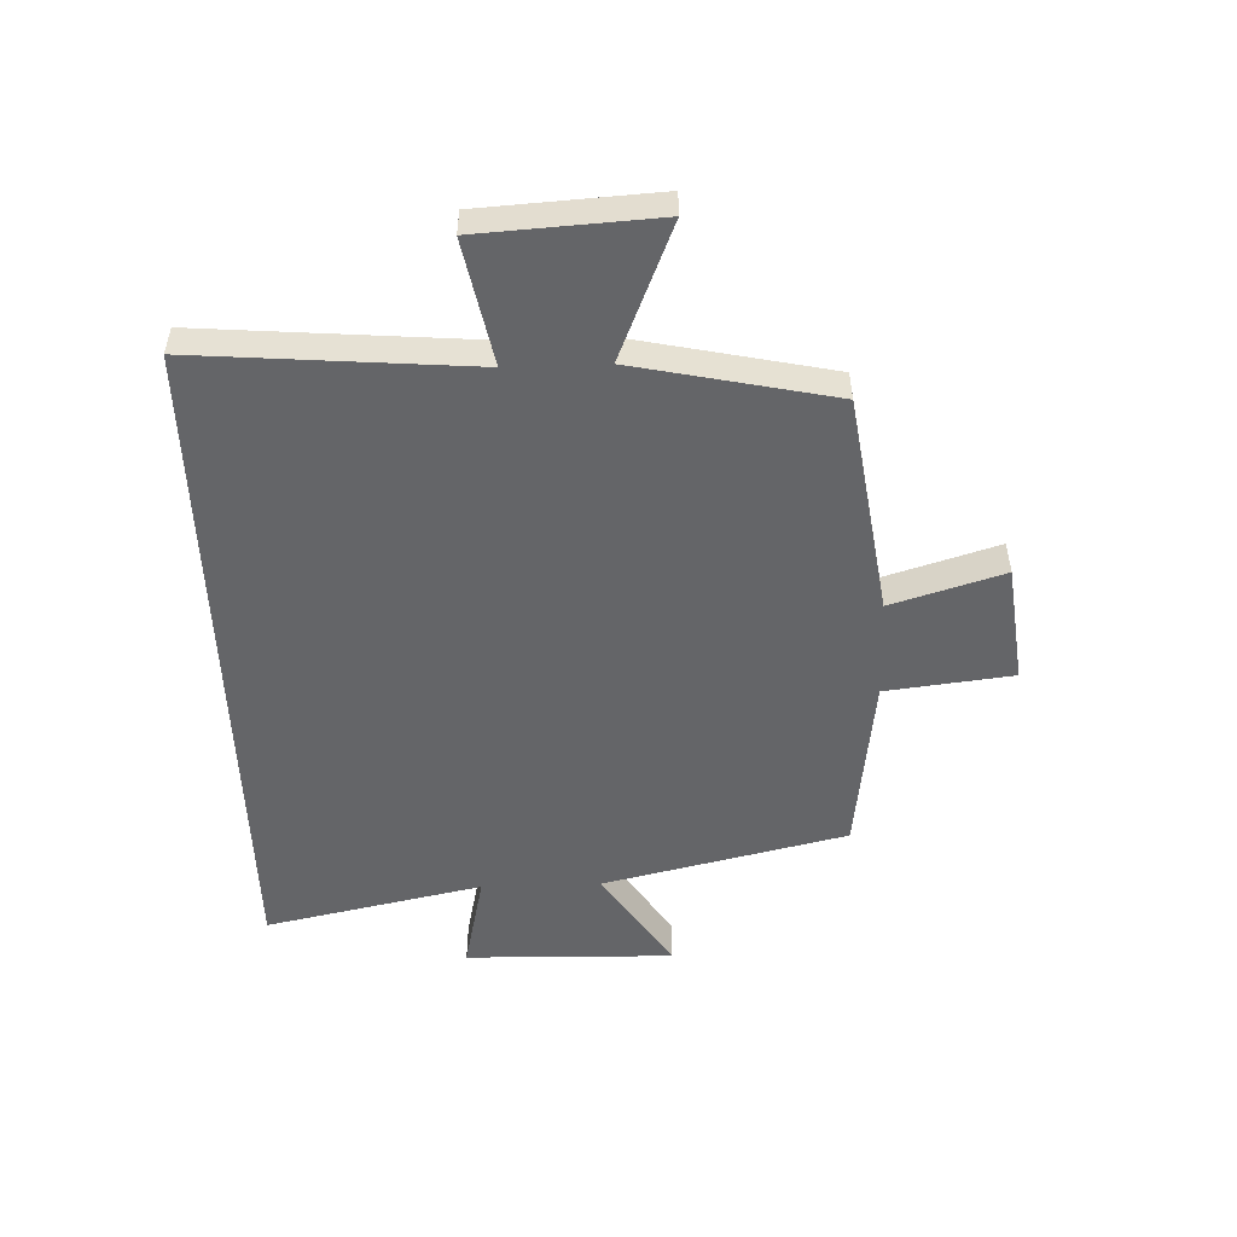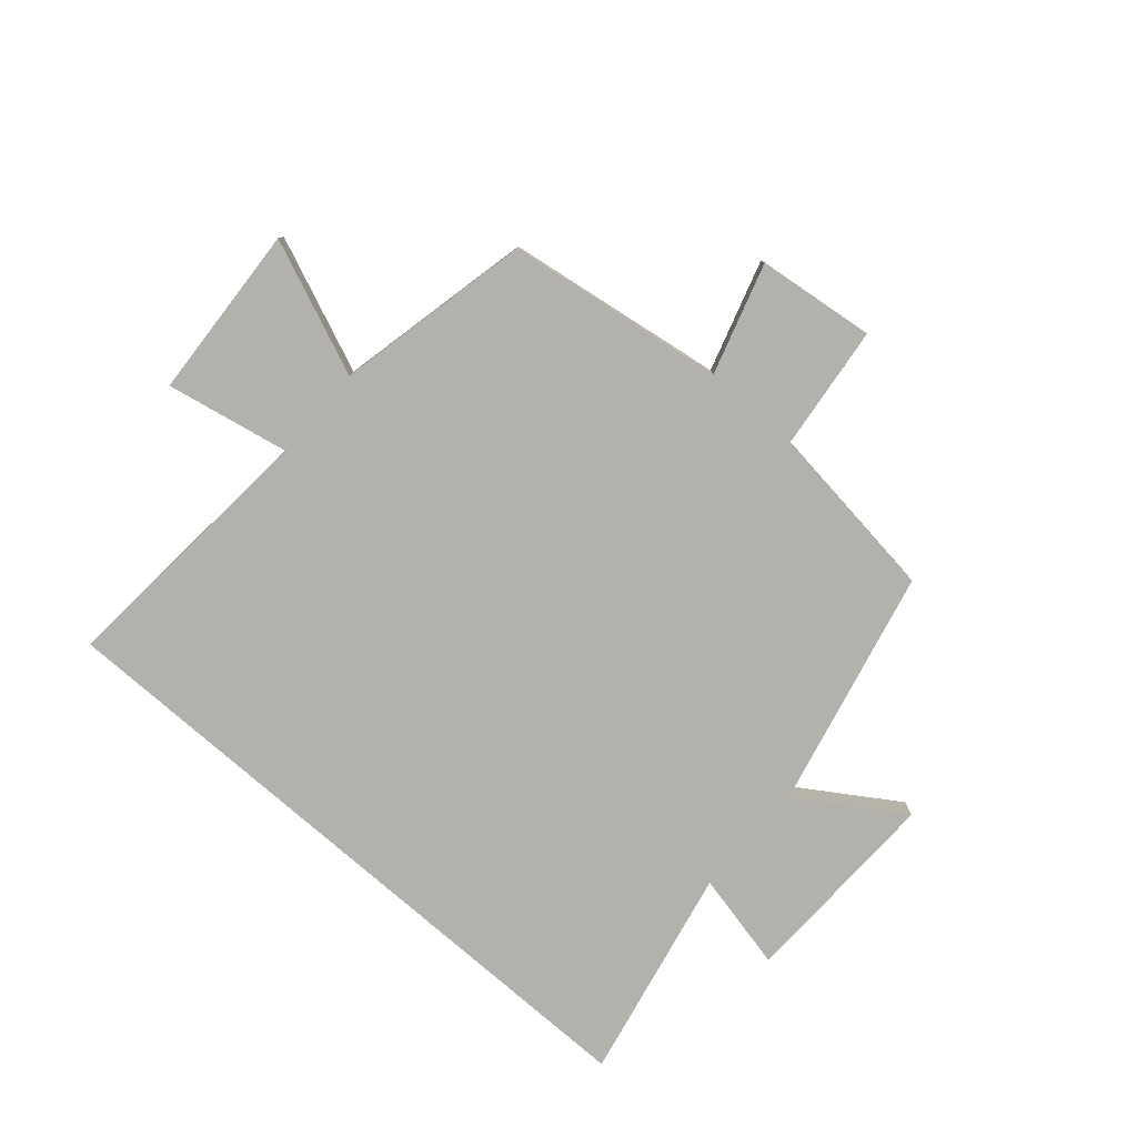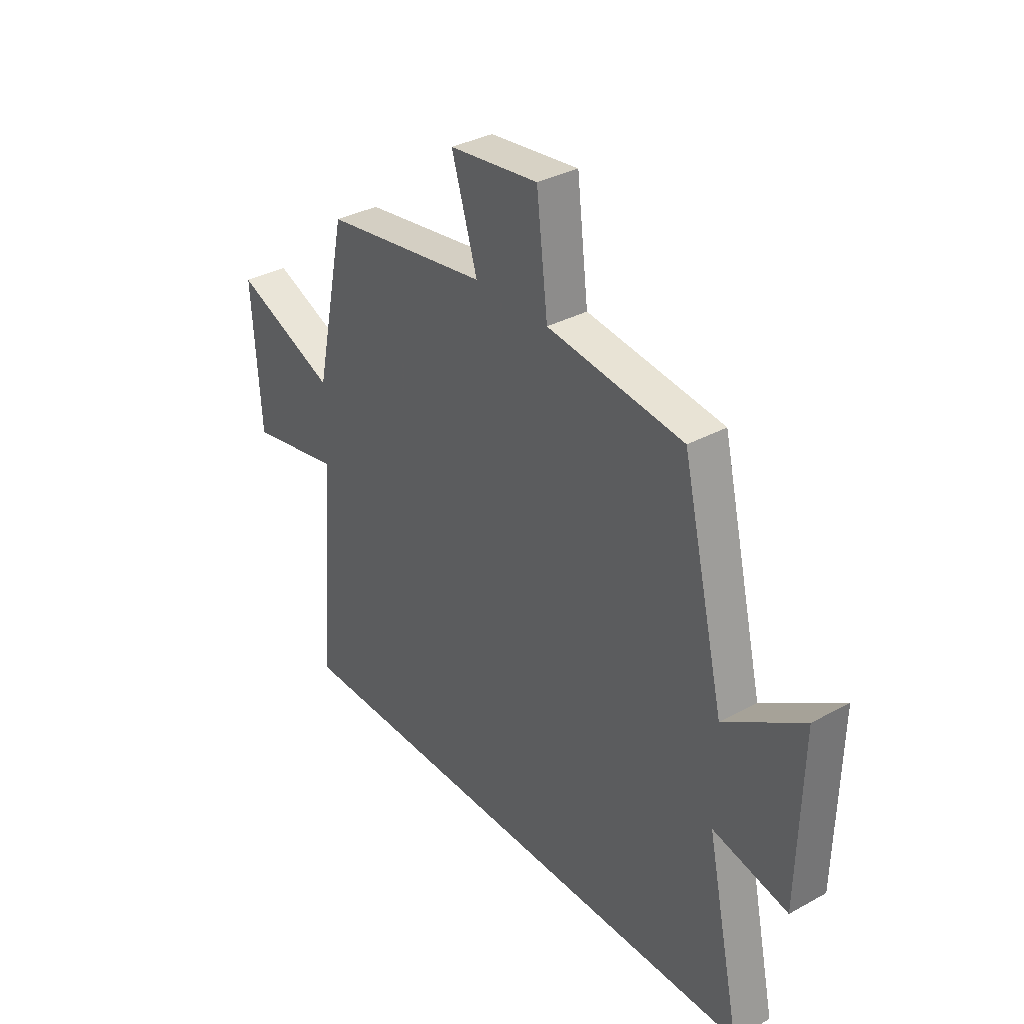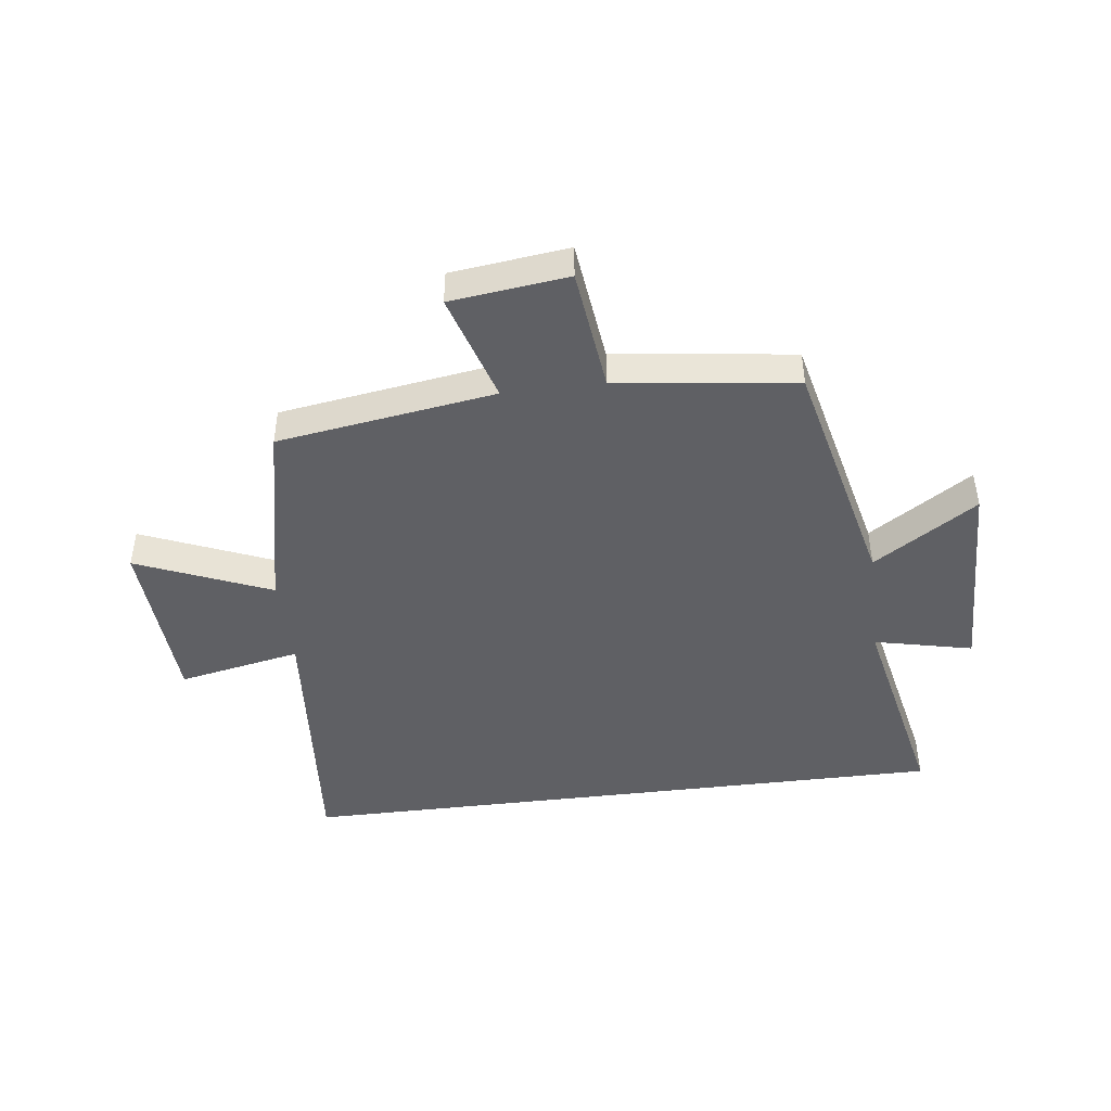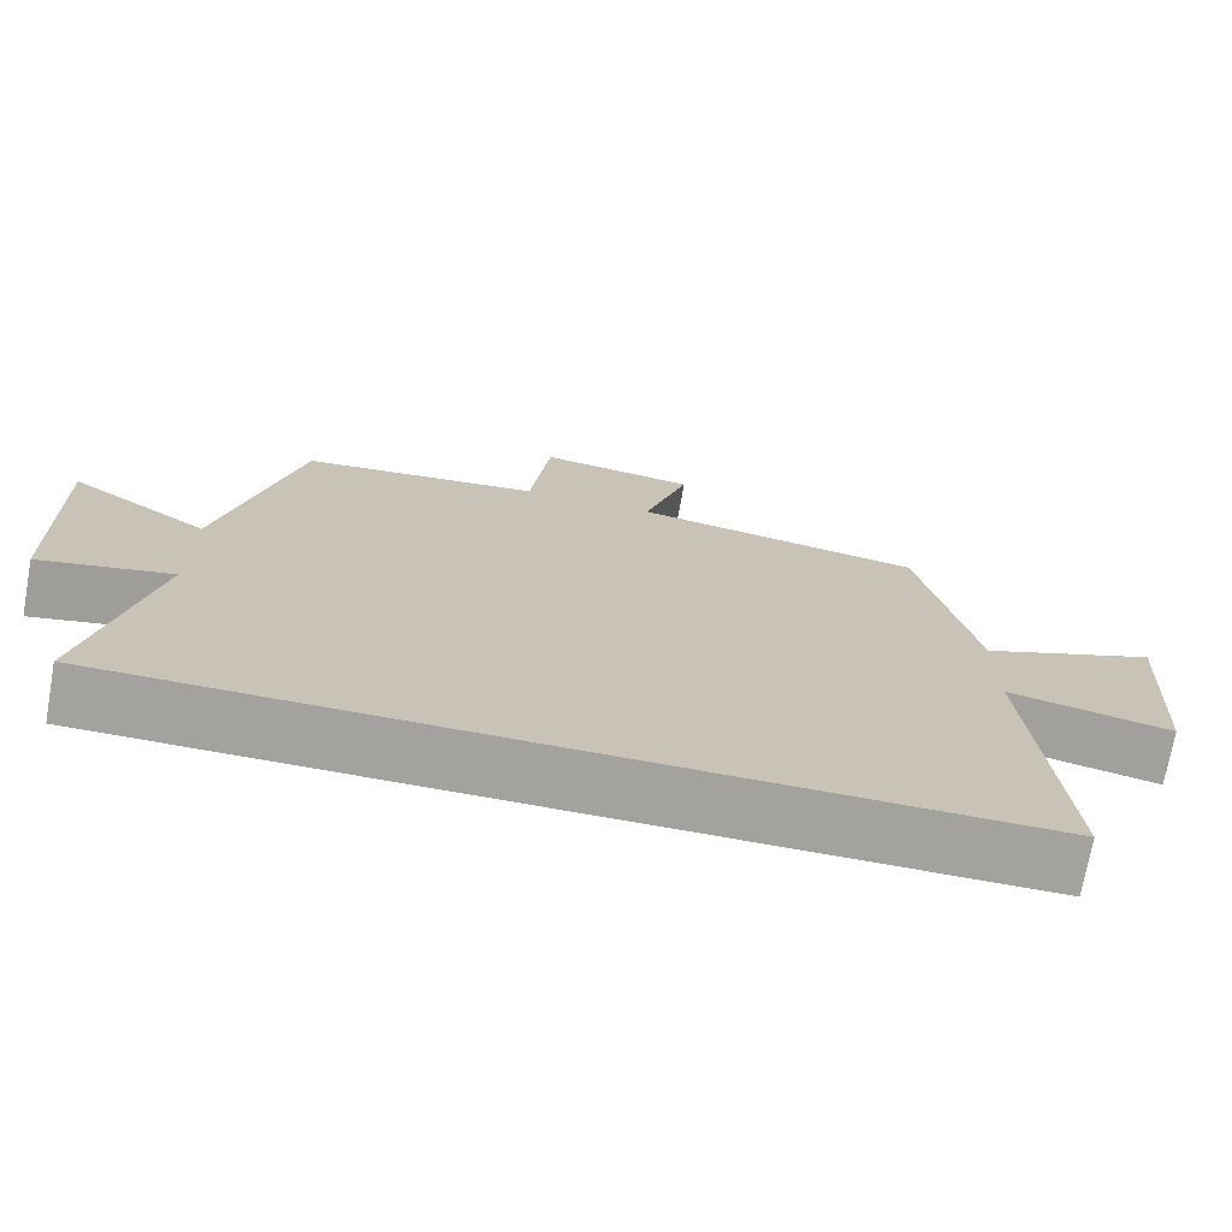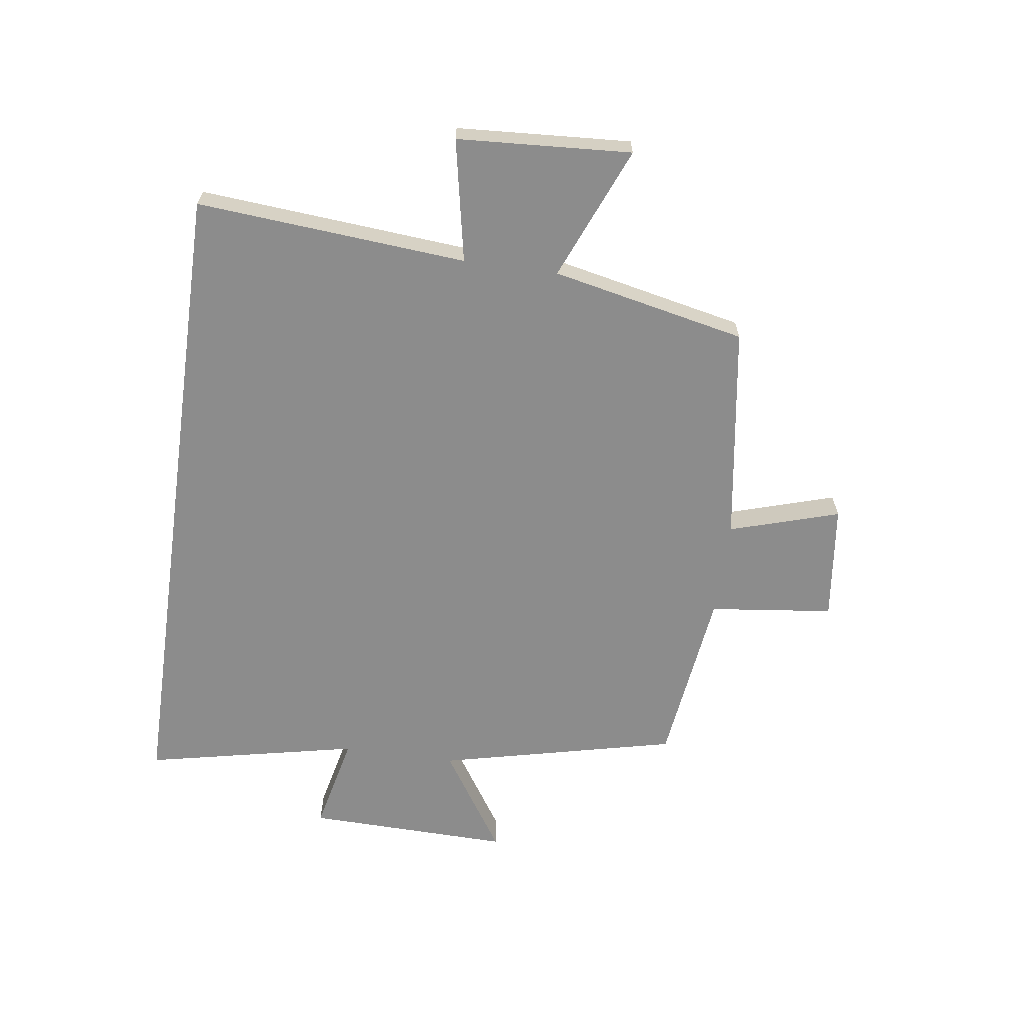
<metadata>
{"format":"obj","ext":"obj","renderer":"f3d","projection":"perspective","resolution":1024,"background":"white","views":[{"elev":-51.5,"azim":-88.0,"up":"+Y"},{"elev":-79.0,"azim":-41.1,"up":"+Y"},{"elev":34.3,"azim":53.5,"up":"+Z"},{"elev":-45.1,"azim":7.1,"up":"+Y"},{"elev":-72.5,"azim":169.8,"up":"+Z"},{"elev":-64.2,"azim":-98.0,"up":"+Y"}]}
</metadata>
<code>
v 0.577 0.07 -0.5
v -0.537 0.07 -0.5
v -0.5 0.07 -0.044
v -0.707 0.07 -0.085
v -0.725 0.07 0.209
v -0.5 0.07 0.116
v -0.43 0.07 0.445
v -0.063 0.07 0.5
v -0.12 0.07 0.686
v 0.078 0.07 0.71
v 0.103 0.07 0.5
v 0.405 0.07 0.462
v 0.5 0.07 0.058
v 0.674 0.07 0.171
v 0.666 0.07 -0.175
v 0.5 0.07 -0.138
v 0.577 0 -0.5
v -0.537 0 -0.5
v -0.5 0 -0.044
v -0.707 0 -0.085
v -0.725 0 0.209
v -0.5 0 0.116
v -0.43 0 0.445
v -0.063 0 0.5
v -0.12 0 0.686
v 0.078 0 0.71
v 0.103 0 0.5
v 0.405 0 0.462
v 0.5 0 0.058
v 0.674 0 0.171
v 0.666 0 -0.175
v 0.5 0 -0.138
f 13 14 15 16
f 11 12 13 16
f 11 16 1 2
f 8 9 10 11
f 6 7 8 11
f 3 4 5 6
f 3 6 11
f 2 3 11
f 32 31 30 29
f 32 29 28 27
f 18 17 32 27
f 27 26 25 24
f 27 24 23 22
f 22 21 20 19
f 27 22 19
f 27 19 18
f 1 17 18 2
f 2 18 19 3
f 3 19 20 4
f 4 20 21 5
f 5 21 22 6
f 6 22 23 7
f 7 23 24 8
f 8 24 25 9
f 9 25 26 10
f 10 26 27 11
f 11 27 28 12
f 12 28 29 13
f 13 29 30 14
f 14 30 31 15
f 15 31 32 16
f 16 32 17 1

</code>
